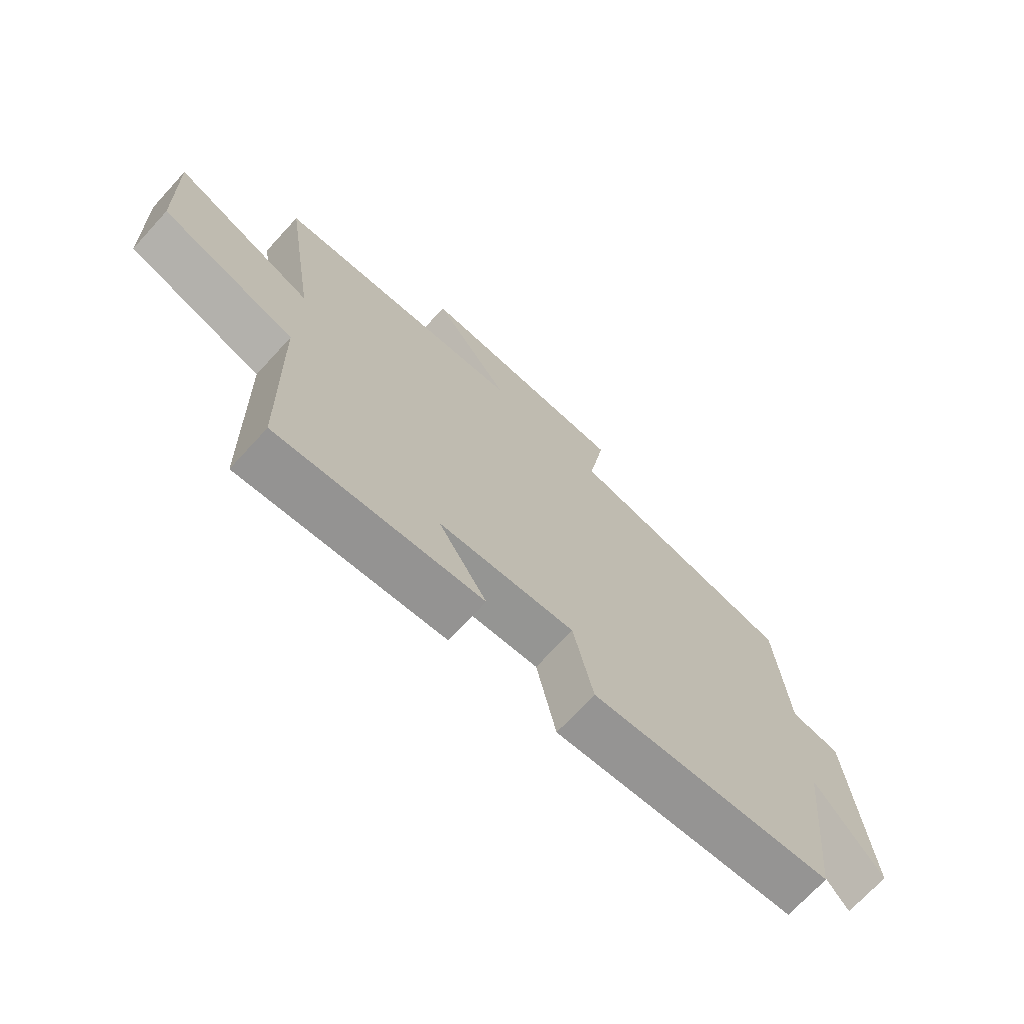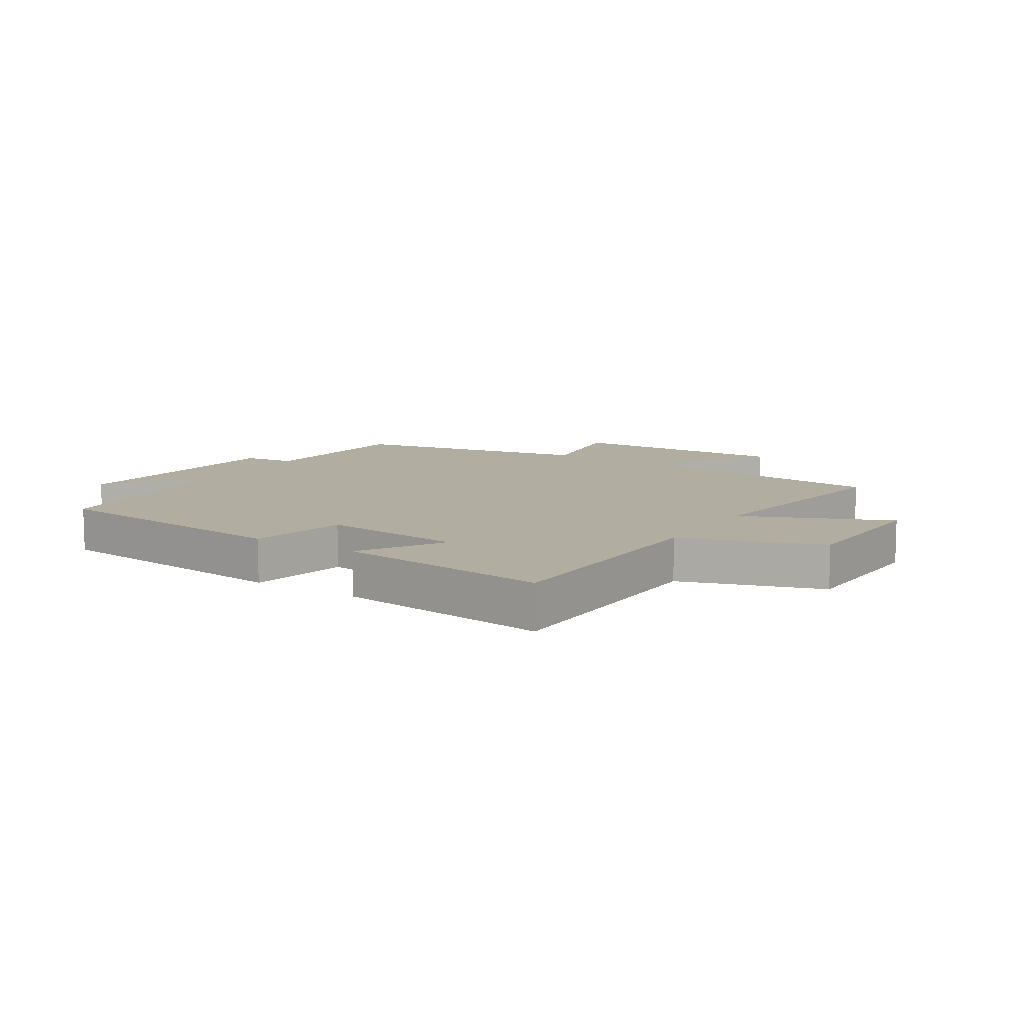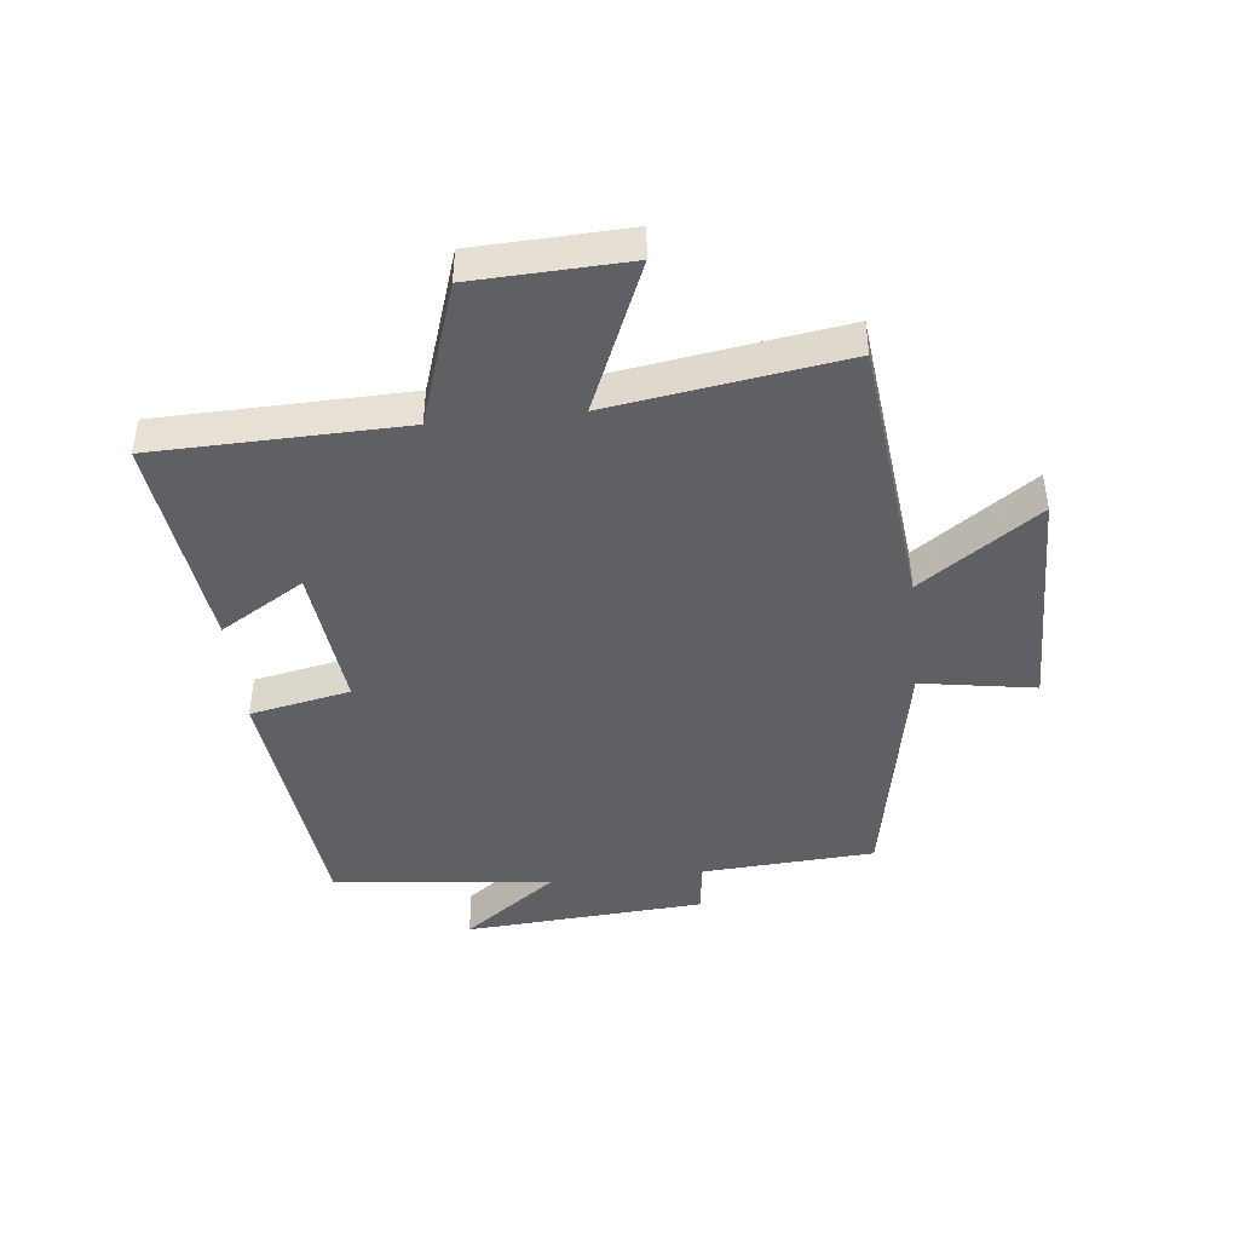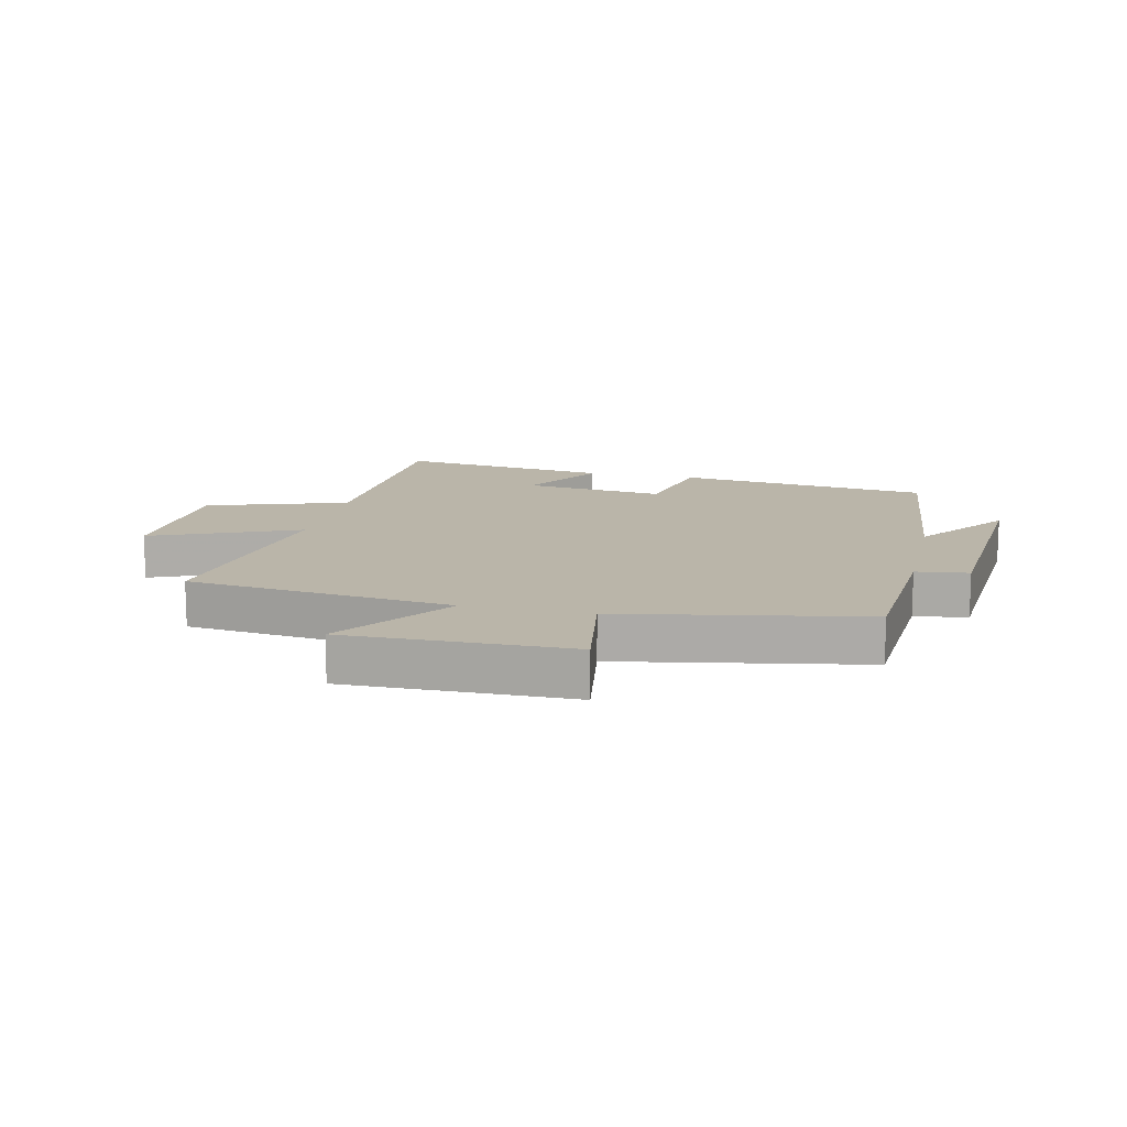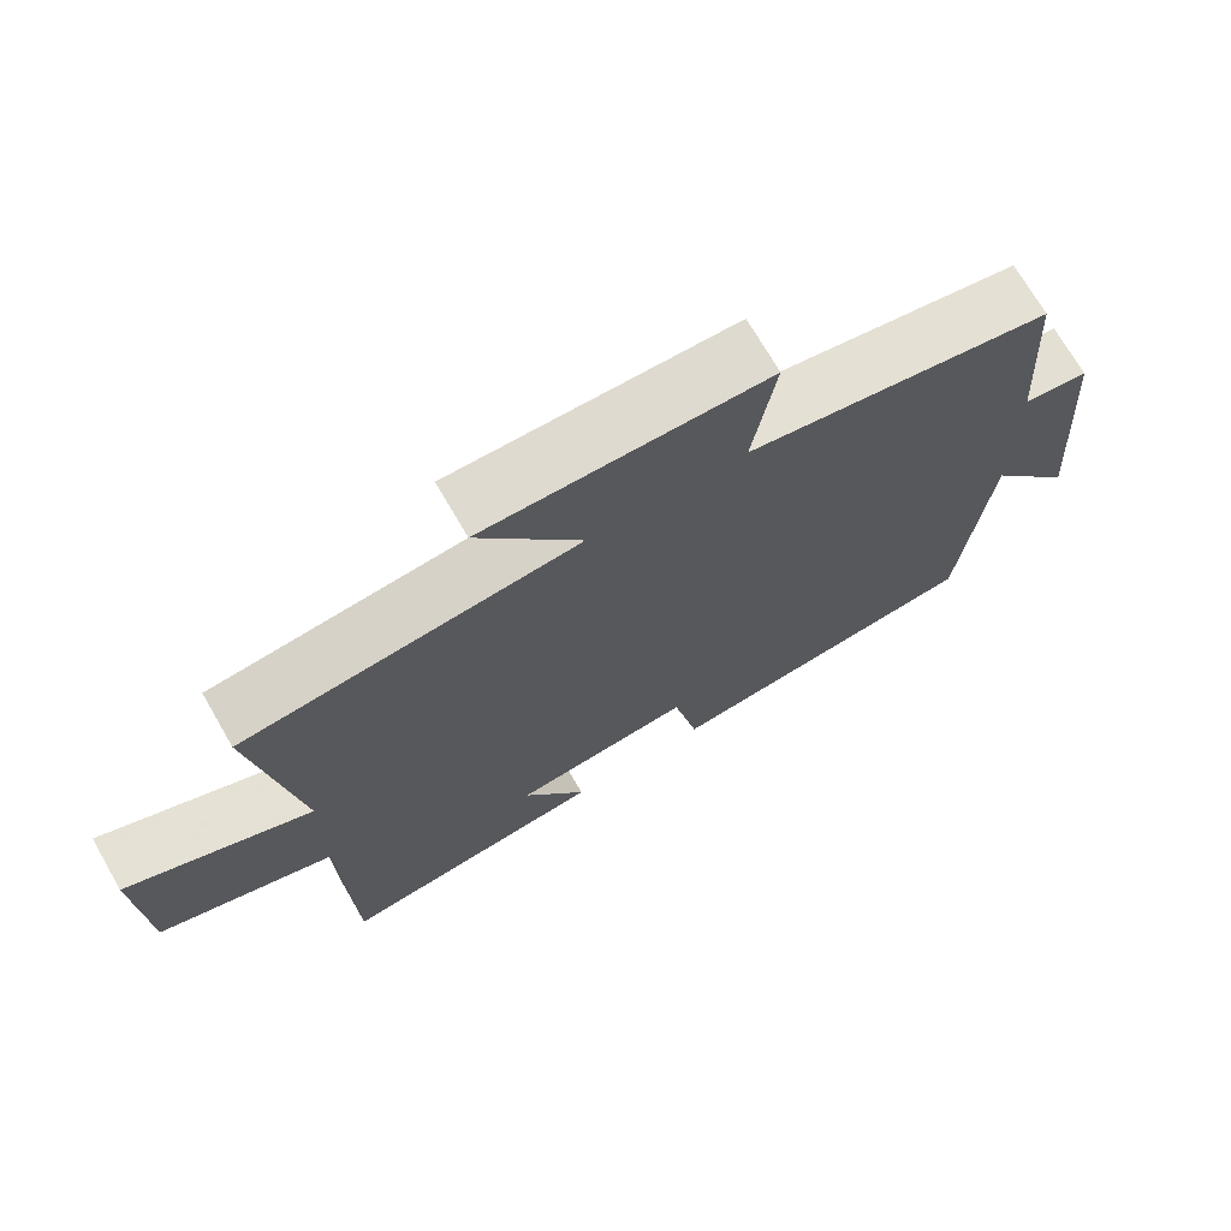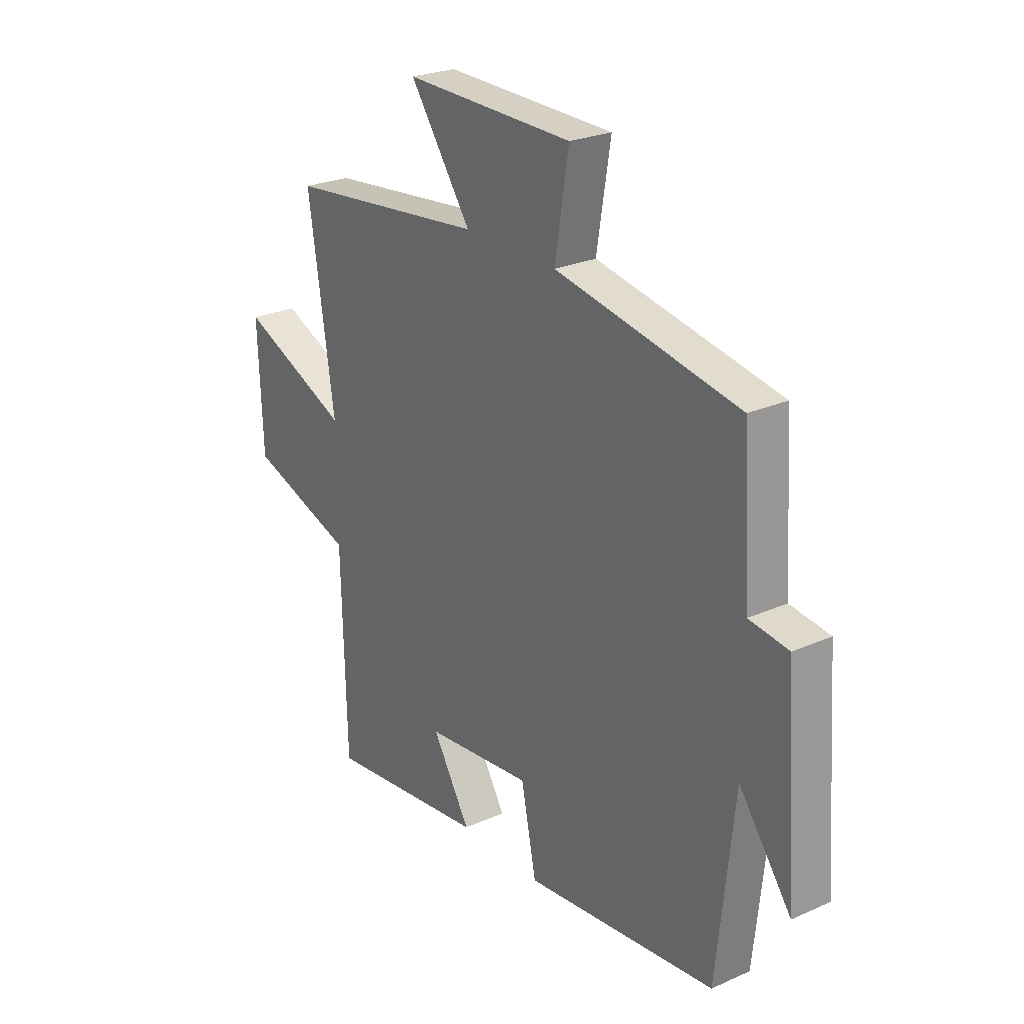
<metadata>
{"format":"obj","ext":"obj","renderer":"f3d","projection":"perspective","resolution":1024,"background":"white","views":[{"elev":-71.3,"azim":-42.6,"up":"+Z"},{"elev":10.3,"azim":-147.8,"up":"+Y"},{"elev":-44.0,"azim":-83.9,"up":"+Y"},{"elev":13.5,"azim":12.9,"up":"+Y"},{"elev":71.3,"azim":-30.0,"up":"+Z"},{"elev":25.2,"azim":54.3,"up":"+Z"}]}
</metadata>
<code>
v -0.557 0.07 0.452
v -0.121 0.07 0.5
v -0.255 0.07 0.69
v 0.113 0.07 0.684
v 0.083 0.07 0.5
v 0.482 0.07 0.426
v 0.5 0.07 0.148
v 0.586 0.07 0.137
v 0.614 0.07 -0.251
v 0.5 0.07 -0.098
v 0.463 0.07 -0.452
v 0.045 0.07 -0.5
v 0.012 0.07 -0.338
v -0.222 0.07 -0.364
v -0.139 0.07 -0.5
v -0.49 0.07 -0.544
v -0.5 0.07 -0.144
v -0.731 0.07 -0.068
v -0.741 0.07 0.18
v -0.5 0.07 0.078
v -0.557 0 0.452
v -0.121 0 0.5
v -0.255 0 0.69
v 0.113 0 0.684
v 0.083 0 0.5
v 0.482 0 0.426
v 0.5 0 0.148
v 0.586 0 0.137
v 0.614 0 -0.251
v 0.5 0 -0.098
v 0.463 0 -0.452
v 0.045 0 -0.5
v 0.012 0 -0.338
v -0.222 0 -0.364
v -0.139 0 -0.5
v -0.49 0 -0.544
v -0.5 0 -0.144
v -0.731 0 -0.068
v -0.741 0 0.18
v -0.5 0 0.078
f 17 18 19 20
f 15 16 17 20
f 14 15 20
f 13 14 20 1
f 10 11 12 13
f 10 13 1 2
f 7 8 9 10
f 5 6 7 10
f 5 10 2 3
f 3 4 5
f 40 39 38 37
f 40 37 36 35
f 40 35 34
f 21 40 34 33
f 33 32 31 30
f 22 21 33 30
f 30 29 28 27
f 30 27 26 25
f 23 22 30 25
f 25 24 23
f 1 21 22 2
f 2 22 23 3
f 3 23 24 4
f 4 24 25 5
f 5 25 26 6
f 6 26 27 7
f 7 27 28 8
f 8 28 29 9
f 9 29 30 10
f 10 30 31 11
f 11 31 32 12
f 12 32 33 13
f 13 33 34 14
f 14 34 35 15
f 15 35 36 16
f 16 36 37 17
f 17 37 38 18
f 18 38 39 19
f 19 39 40 20
f 20 40 21 1

</code>
